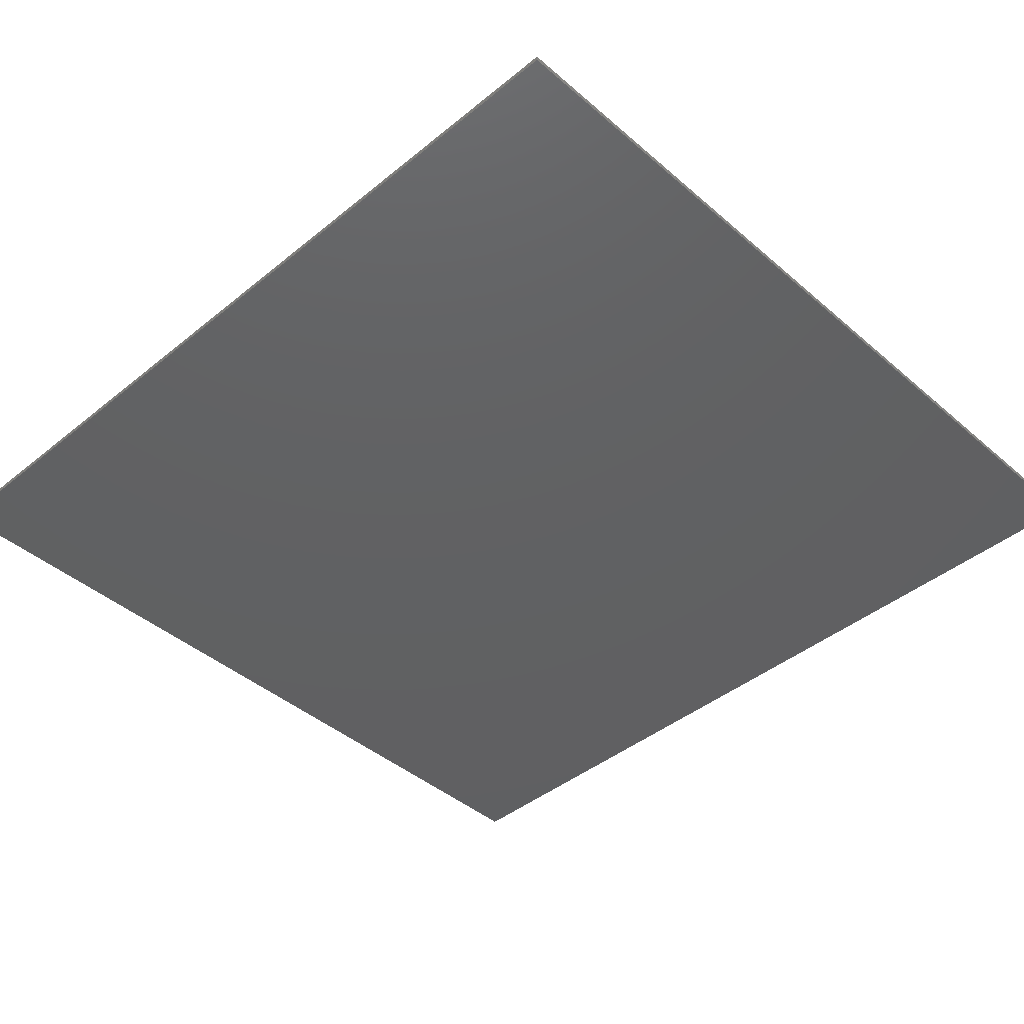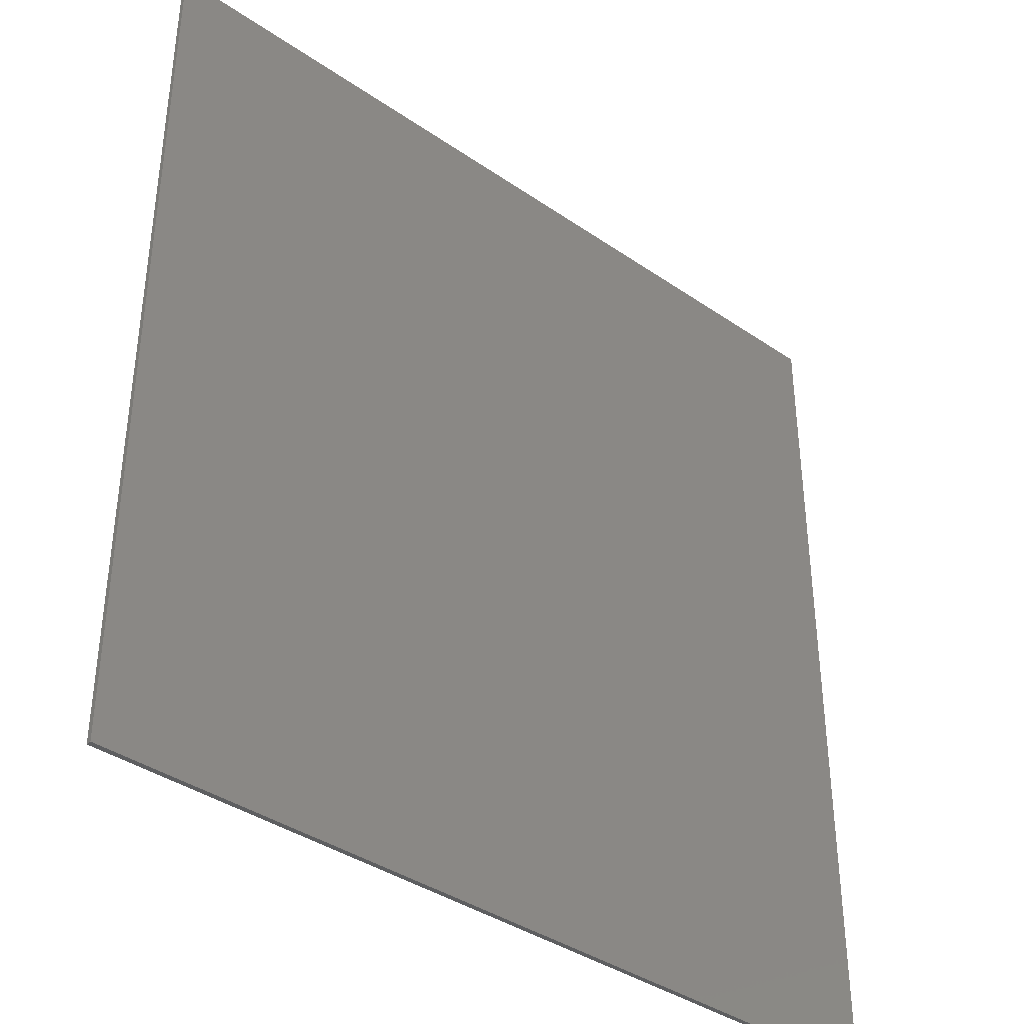
<metadata>
{"format":"stl","ext":"stl","renderer":"f3d","projection":"perspective","resolution":1024,"background":"white","views":[{"elev":-42.4,"azim":134.2,"up":"+Y"},{"elev":-38.5,"azim":-40.9,"up":"+Z"}]}
</metadata>
<code>
# stl→obj: 378 verts, 744 faces
v 8.4 0 8.8
v 8.4 0 -8.8
v -8.4 0 -8.8
v -8.4 0 8.8
v -8.4 -0.1 8.8
v 8.4 -0.1 8.8
v -8.4 -0.1 -8.8
v 8.4 -0.1 -8.8
v -3.92 -0.1 6.928
v -4.242 -0.1 6.907
v -4.081 -0.1 5.685
v -3.92 -0.1 5.696
v -4.558 -0.1 6.844
v -4.239 -0.1 5.654
v -4.863 -0.1 6.74
v -4.391 -0.1 5.602
v -5.152 -0.1 6.598
v -4.536 -0.1 5.531
v -5.42 -0.1 6.419
v -4.67 -0.1 5.441
v -5.662 -0.1 6.206
v -4.791 -0.1 5.335
v -5.875 -0.1 5.964
v -4.897 -0.1 5.214
v -6.054 -0.1 5.696
v -4.987 -0.1 5.08
v -6.197 -0.1 5.407
v -5.058 -0.1 4.936
v -6.3 -0.1 5.102
v -5.11 -0.1 4.783
v -6.363 -0.1 4.786
v -5.141 -0.1 4.625
v -6.384 -0.1 4.464
v -5.152 -0.1 4.464
v 6.384 -0.1 4.464
v 6.363 -0.1 4.786
v 5.141 -0.1 4.625
v 5.152 -0.1 4.464
v 6.3 -0.1 5.102
v 5.11 -0.1 4.783
v 6.197 -0.1 5.407
v 5.058 -0.1 4.936
v 6.054 -0.1 5.696
v 4.987 -0.1 5.08
v 5.875 -0.1 5.964
v 4.897 -0.1 5.214
v 5.662 -0.1 6.206
v 4.791 -0.1 5.335
v 5.42 -0.1 6.419
v 4.67 -0.1 5.441
v 5.152 -0.1 6.598
v 4.536 -0.1 5.531
v 4.863 -0.1 6.74
v 4.391 -0.1 5.602
v 4.558 -0.1 6.844
v 4.239 -0.1 5.654
v 4.242 -0.1 6.907
v 4.081 -0.1 5.685
v 3.92 -0.1 6.928
v 3.92 -0.1 5.696
v 3.92 -0.1 -1.808
v 4.242 -0.1 -1.787
v 4.081 -0.1 -0.5654
v 3.92 -0.1 -0.576
v 4.558 -0.1 -1.724
v 4.239 -0.1 -0.534
v 4.863 -0.1 -1.621
v 4.391 -0.1 -0.4822
v 5.152 -0.1 -1.478
v 4.536 -0.1 -0.4109
v 5.42 -0.1 -1.299
v 4.67 -0.1 -0.3215
v 5.662 -0.1 -1.086
v 4.791 -0.1 -0.2151
v 5.875 -0.1 -0.8441
v 4.897 -0.1 -0.094
v 6.054 -0.1 -0.576
v 4.987 -0.1 0.04
v 6.197 -0.1 -0.287
v 5.058 -0.1 0.1845
v 6.3 -0.1 0.0183
v 5.11 -0.1 0.3372
v 6.363 -0.1 0.3344
v 5.141 -0.1 0.4952
v 6.384 -0.1 0.656
v 5.152 -0.1 0.656
v -6.384 -0.1 0.656
v -6.363 -0.1 0.3344
v -5.141 -0.1 0.4952
v -5.152 -0.1 0.656
v -6.3 -0.1 0.0183
v -5.11 -0.1 0.3372
v -6.197 -0.1 -0.287
v -5.058 -0.1 0.1845
v -6.054 -0.1 -0.576
v -4.987 -0.1 0.04
v -5.875 -0.1 -0.8441
v -4.897 -0.1 -0.094
v -5.662 -0.1 -1.086
v -4.791 -0.1 -0.2151
v -5.42 -0.1 -1.299
v -4.67 -0.1 -0.3215
v -5.152 -0.1 -1.478
v -4.536 -0.1 -0.4109
v -4.863 -0.1 -1.621
v -4.391 -0.1 -0.4822
v -4.558 -0.1 -1.724
v -4.239 -0.1 -0.534
v -4.242 -0.1 -1.787
v -4.081 -0.1 -0.5654
v -3.92 -0.1 -1.808
v -3.92 -0.1 -0.576
v -4.436 -0.1 0.2255
v -4.436 -0.1 0.096
v -4.279 -0.1 0.2255
v -4.096 -0.1 0.2417
v -2.312 -0.1 0.096
v -3.962 -0.1 0.2902
v -3.866 -0.1 0.3668
v -3.776 -0.1 0.614
v -3.799 -0.1 0.4671
v -2.599 -0.1 0.5091
v -2.231 -0.1 0.3551
v -2.389 -0.1 0.3682
v -2.033 -0.1 0.1007
v -1.872 -0.1 0.3993
v -1.809 -0.1 0.1147
v -2.62 -0.1 0.6324
v -2.504 -0.1 0.4075
v -2.627 -0.1 0.8695
v -3.962 -0.1 4.644
v -3.864 -0.1 4.57
v -2.627 -0.1 4.572
v -3.806 -0.1 4.485
v -3.777 -0.1 4.326
v -4.436 -0.1 4.842
v -4.436 -0.1 4.713
v -4.279 -0.1 4.713
v -4.1 -0.1 4.695
v -2.312 -0.1 4.842
v -3.768 -0.1 4.03
v -3.768 -0.1 0.908
v -2.274 -0.1 4.562
v -1.995 -0.1 4.527
v -1.907 -0.1 4.828
v -1.79 -0.1 4.468
v -1.544 -0.1 4.784
v -1.64 -0.1 0.138
v -1.575 -0.1 0.5324
v -1.334 -0.1 0.207
v -1.339 -0.1 0.754
v -1.062 -0.1 0.2928
v -0.8225 -0.1 0.3953
v -1.155 -0.1 1.061
v 0.066 -0.1 1.268
v -0.9451 -0.1 1.897
v -1.024 -0.1 1.442
v -0.2327 -0.1 0.8362
v -0.6084 -0.1 0.5181
v -0.4118 -0.1 0.6652
v -0.0729 -0.1 1.036
v 0.1838 -0.1 1.533
v 0.3268 -0.1 2.13
v 0.2732 -0.1 1.823
v -0.9187 -0.1 2.427
v -0.9433 -0.1 4.611
v -1.206 -0.1 3.886
v -0.6457 -0.1 4.451
v 0.0175 -0.1 3.753
v -1.08 -0.1 3.591
v -0.9905 -0.1 3.249
v -0.3863 -0.1 4.255
v -1.567 -0.1 4.335
v -1.223 -0.1 4.712
v -1.372 -0.1 4.141
v -0.9367 -0.1 2.861
v 0.1607 -0.1 3.457
v 0.263 -0.1 3.142
v 0.3244 -0.1 2.808
v 0.3447 -0.1 2.455
v -0.1653 -0.1 4.022
v -0.0998 -0.1 0.2255
v -0.0998 -0.1 0.096
v 0.1763 -0.1 0.2408
v 0.3465 -0.1 0.2867
v 1.757 -0.1 0.4513
v 0.5111 -0.1 0.446
v 0.4462 -0.1 0.3572
v 1.876 -0.1 0.379
v 1.661 -0.1 0.7365
v 0.5464 -0.1 0.6158
v 1.685 -0.1 0.5707
v 0.5582 -0.1 0.9291
v 1.664 -0.1 0.9115
v 1.664 -0.1 2.434
v 2.312 -0.1 0.096
v 2.042 -0.1 0.3551
v 2.311 -0.1 0.3861
v 2.558 -0.1 0.4793
v 2.938 -0.1 2.612
v 2.397 -0.1 2.819
v 2.469 -0.1 2.333
v 2.26 -0.1 2.39
v 1.992 -0.1 2.424
v 2.211 -0.1 2.757
v 2.786 -0.1 0.1224
v 1.664 -0.1 4.576
v 0.5111 -0.1 4.494
v 0.5464 -0.1 4.323
v 0.5582 -0.1 4.009
v 1.664 -0.1 2.707
v 1.967 -0.1 2.72
v -0.0998 -0.1 4.842
v -0.0998 -0.1 4.713
v 0.1742 -0.1 4.698
v 0.3447 -0.1 4.653
v 0.4458 -0.1 4.583
v 2.175 -0.1 4.842
v 2.606 -0.1 2.954
v 1.974 -0.1 4.566
v 2.221 -0.1 4.532
v 2.406 -0.1 4.474
v 2.666 -0.1 4.826
v 2.611 -0.1 4.345
v 2.767 -0.1 0.6315
v 3.2 -0.1 0.2018
v 3.015 -0.1 1.09
v 2.921 -0.1 0.8398
v 3.554 -0.1 0.3342
v 3.047 -0.1 1.367
v 4.087 -0.1 0.7735
v 2.71 -0.1 2.188
v 2.893 -0.1 1.963
v 4.235 -0.1 1.722
v 3.03 -0.1 1.581
v 2.978 -0.1 1.78
v 3.887 -0.1 2.231
v 3.344 -0.1 2.5
v 3.848 -0.1 0.5195
v 4.231 -0.1 1.069
v 4.279 -0.1 1.405
v 3.66 -0.1 2.373
v 4.104 -0.1 1.998
v 2.854 -0.1 3.365
v 2.76 -0.1 3.134
v 3.314 -0.1 2.73
v 2.886 -0.1 3.652
v 3.813 -0.1 3.038
v 3.975 -0.1 4.066
v 2.855 -0.1 3.939
v 3.051 -0.1 4.777
v 2.761 -0.1 4.168
v 3.33 -0.1 4.697
v 3.541 -0.1 4.584
v 3.606 -0.1 2.872
v 3.951 -0.1 3.225
v 4.034 -0.1 3.428
v 4.062 -0.1 3.648
v 4.04 -0.1 3.861
v 3.719 -0.1 4.439
v 3.866 -0.1 4.263
v -6.384 -0.1 6.928
v 6.384 -0.1 6.928
v 6.384 -0.1 -1.808
v -6.384 -0.1 -1.808
v -6.32 -0.1 -3.52
v -6.32 -0.1 -3.12
v -6.48 -0.1 -3.16
v -6.48 -0.1 -3.48
v -3.04 -0.1 -3.52
v -2.64 -0.1 -3.12
v -2.96 -0.1 -3.56
v -2.44 -0.1 -3.16
v -2.32 -0.1 -3.24
v -2.92 -0.1 -3.64
v -2.28 -0.1 -3.36
v -2.28 -0.1 -3.68
v -2.92 -0.1 -3.76
v -2.32 -0.1 -3.84
v -2.96 -0.1 -3.88
v -2.48 -0.1 -4
v -5.48 -0.1 -6.64
v -4.92 -0.1 -6.76
v -5.52 -0.1 -6.76
v -5.04 -0.1 -6.84
v -5.44 -0.1 -6.84
v -1.72 -0.1 -4.4
v -2.2 -0.1 -4.4
v -2.12 -0.1 -4.52
v -1.8 -0.1 -4.52
v -1.72 -0.1 -4
v -2.2 -0.1 -3.96
v -2.16 -0.1 -3.72
v -1.68 -0.1 -3.84
v -1.96 -0.1 -3.48
v -1.52 -0.1 -3.68
v -1.68 -0.1 -3.28
v -1.2 -0.1 -3.56
v -1.28 -0.1 -3.16
v -0.72 -0.1 -3.52
v -0.72 -0.1 -3.12
v 0.8 -0.1 -3.52
v 0.8 -0.1 -3.12
v 1.32 -0.1 -3.2
v 1.12 -0.1 -3.6
v 1.64 -0.1 -3.36
v 1.32 -0.1 -3.72
v 1.88 -0.1 -3.6
v 1.44 -0.1 -3.88
v 1.96 -0.1 -3.88
v 1.48 -0.1 -4.08
v 2 -0.1 -4.24
v 1.48 -0.1 -4.64
v 1.96 -0.1 -4.72
v 1.4 -0.1 -4.8
v 1.8 -0.1 -4.96
v 1.24 -0.1 -4.92
v 1.6 -0.1 -5.16
v 1.28 -0.1 -5.32
v 0.92 -0.1 -5
v 0.92 -0.1 -5.4
v -1.08 -0.1 -5.16
v -1.08 -0.1 -5.56
v -1.52 -0.1 -5.24
v -1.4 -0.1 -5.6
v -1.8 -0.1 -5.36
v -1.56 -0.1 -5.68
v -2 -0.1 -5.52
v -1.64 -0.1 -5.84
v -2.16 -0.1 -5.76
v -1.68 -0.1 -6
v -2.2 -0.1 -6
v -1.68 -0.1 -6.4
v -2.2 -0.1 -6.68
v -2.12 -0.1 -6.8
v -1.6 -0.1 -6.48
v -1.96 -0.1 -6.84
v 1.84 -0.1 -6.48
v 1.84 -0.1 -6.84
v 1.96 -0.1 -6.52
v 1.96 -0.1 -6.8
v 5.56 -0.1 -3.12
v 5.04 -0.1 -3.12
v 5.2 -0.1 -3.56
v 5.68 -0.1 -3.16
v 5.8 -0.1 -3.28
v 5.28 -0.1 -3.72
v 5.8 -0.1 -5.4
v 5.28 -0.1 -5.4
v 5.24 -0.1 -5.56
v 5.84 -0.1 -5.56
v 5.12 -0.1 -5.64
v 5.96 -0.1 -5.64
v 5.12 -0.1 -6.08
v 5.96 -0.1 -6.08
v 6.28 -0.1 -5.64
v 6.28 -0.1 -6.08
v 6.36 -0.1 -5.68
v 6.36 -0.1 -6
v 5.24 -0.1 -6.16
v 5.84 -0.1 -6.16
v 5.28 -0.1 -6.28
v 5.8 -0.1 -6.28
v 5.28 -0.1 -6.8
v 5.8 -0.1 -6.8
v 5.36 -0.1 -6.92
v 5.72 -0.1 -6.92
v 2.76 -0.1 -5.64
v 2.24 -0.1 -6.08
v 2.16 -0.1 -6.04
v 2.6 -0.1 -5.6
v 2.08 -0.1 -5.92
v 2.08 -0.1 -5.28
v 2.6 -0.1 -5.44
v 2.2 -0.1 -5.12
v 2.72 -0.1 -5.28
v 4.8 -0.1 -3.2
v 4.96 -0.1 -3.6
f 1 2 3
f 3 4 1
f 5 6 1
f 1 4 5
f 7 5 4
f 4 3 7
f 8 7 3
f 3 2 8
f 6 8 2
f 2 1 6
f 9 10 11
f 11 12 9
f 10 13 14
f 14 11 10
f 13 15 16
f 16 14 13
f 15 17 18
f 18 16 15
f 17 19 20
f 20 18 17
f 19 21 22
f 22 20 19
f 21 23 24
f 24 22 21
f 23 25 26
f 26 24 23
f 25 27 28
f 28 26 25
f 27 29 30
f 30 28 27
f 29 31 32
f 32 30 29
f 31 33 34
f 34 32 31
f 35 36 37
f 37 38 35
f 36 39 40
f 40 37 36
f 39 41 42
f 42 40 39
f 41 43 44
f 44 42 41
f 43 45 46
f 46 44 43
f 45 47 48
f 48 46 45
f 47 49 50
f 50 48 47
f 49 51 52
f 52 50 49
f 51 53 54
f 54 52 51
f 53 55 56
f 56 54 53
f 55 57 58
f 58 56 55
f 57 59 60
f 60 58 57
f 61 62 63
f 63 64 61
f 62 65 66
f 66 63 62
f 65 67 68
f 68 66 65
f 67 69 70
f 70 68 67
f 69 71 72
f 72 70 69
f 71 73 74
f 74 72 71
f 73 75 76
f 76 74 73
f 75 77 78
f 78 76 75
f 77 79 80
f 80 78 77
f 79 81 82
f 82 80 79
f 81 83 84
f 84 82 81
f 83 85 86
f 86 84 83
f 87 88 89
f 89 90 87
f 88 91 92
f 92 89 88
f 91 93 94
f 94 92 91
f 93 95 96
f 96 94 93
f 95 97 98
f 98 96 95
f 97 99 100
f 100 98 97
f 99 101 102
f 102 100 99
f 101 103 104
f 104 102 101
f 103 105 106
f 106 104 103
f 105 107 108
f 108 106 105
f 107 109 110
f 110 108 107
f 109 111 112
f 112 110 109
f 87 90 34
f 34 33 87
f 86 85 35
f 35 38 86
f 60 59 9
f 9 12 60
f 61 64 112
f 112 111 61
f 113 114 115
f 116 115 114
f 116 117 118
f 119 118 117
f 120 121 122
f 119 122 121
f 116 114 117
f 117 123 124
f 123 117 125
f 123 125 126
f 126 125 127
f 122 128 120
f 124 129 117
f 119 129 122
f 129 119 117
f 120 128 130
f 131 132 133
f 134 135 133
f 132 134 133
f 136 137 138
f 138 139 136
f 140 136 139
f 139 131 140
f 141 142 130
f 141 130 133
f 142 120 130
f 140 131 133
f 140 133 143
f 143 144 145
f 145 144 146
f 143 145 140
f 146 147 145
f 133 135 141
f 126 127 148
f 149 148 150
f 149 150 151
f 151 150 152
f 153 154 151
f 155 156 157
f 157 154 158
f 152 153 151
f 159 160 154
f 158 154 160
f 157 158 161
f 162 156 155
f 163 156 164
f 162 164 156
f 161 155 157
f 159 154 153
f 156 163 165
f 166 167 168
f 169 170 171
f 172 167 170
f 173 147 146
f 147 173 174
f 175 166 174
f 166 175 167
f 175 174 173
f 171 176 177
f 178 177 176
f 176 179 178
f 180 179 165
f 165 163 180
f 167 172 168
f 181 172 170
f 181 170 169
f 177 169 171
f 165 179 176
f 149 126 148
f 182 183 184
f 185 184 183
f 186 187 188
f 188 185 189
f 190 191 192
f 193 190 194
f 190 193 191
f 195 193 194
f 192 191 187
f 185 183 196
f 186 188 189
f 197 196 198
f 196 197 189
f 198 196 199
f 185 196 189
f 200 201 202
f 203 202 201
f 204 203 205
f 196 206 199
f 186 192 187
f 207 208 209
f 210 195 211
f 211 195 212
f 209 210 207
f 211 207 210
f 213 214 215
f 216 217 207
f 215 216 213
f 213 216 218
f 208 207 217
f 210 193 195
f 212 195 204
f 200 219 201
f 204 205 212
f 207 220 218
f 218 221 222
f 221 218 220
f 223 218 222
f 207 218 216
f 222 224 223
f 203 201 205
f 225 206 226
f 227 228 229
f 226 228 225
f 230 227 231
f 200 232 233
f 234 235 230
f 236 235 237
f 233 236 238
f 226 229 228
f 225 199 206
f 239 231 227
f 240 241 230
f 230 231 240
f 241 234 230
f 236 242 238
f 235 243 237
f 242 236 237
f 235 234 243
f 227 229 239
f 200 233 238
f 244 245 246
f 247 244 248
f 246 245 200
f 249 250 247
f 219 200 245
f 224 251 223
f 224 252 251
f 253 251 252
f 250 254 252
f 254 253 252
f 255 244 246
f 256 247 248
f 257 258 247
f 247 256 257
f 247 258 259
f 250 260 254
f 249 261 250
f 250 261 260
f 249 247 259
f 244 255 248
f 202 232 200
f 22 12 11
f 11 20 22
f 20 11 14
f 14 18 20
f 18 14 16
f 22 32 34
f 32 22 24
f 24 30 32
f 30 24 26
f 26 28 30
f 48 38 37
f 37 46 48
f 46 37 40
f 40 44 46
f 44 40 42
f 48 58 60
f 58 48 50
f 50 56 58
f 56 50 52
f 52 54 56
f 74 64 63
f 63 72 74
f 72 63 66
f 66 70 72
f 70 66 68
f 74 84 86
f 84 74 76
f 76 82 84
f 82 76 78
f 78 80 82
f 100 90 89
f 89 98 100
f 98 89 92
f 92 96 98
f 96 92 94
f 100 110 112
f 110 100 102
f 102 108 110
f 108 102 104
f 104 106 108
f 10 9 262
f 13 10 262
f 15 13 262
f 17 15 262
f 19 17 262
f 21 19 262
f 23 21 262
f 25 23 262
f 27 25 262
f 29 27 262
f 31 29 262
f 33 31 262
f 36 35 263
f 39 36 263
f 41 39 263
f 43 41 263
f 45 43 263
f 47 45 263
f 49 47 263
f 51 49 263
f 53 51 263
f 55 53 263
f 57 55 263
f 59 57 263
f 62 61 264
f 65 62 264
f 67 65 264
f 69 67 264
f 71 69 264
f 73 71 264
f 75 73 264
f 77 75 264
f 79 77 264
f 81 79 264
f 83 81 264
f 85 83 264
f 88 87 265
f 91 88 265
f 93 91 265
f 95 93 265
f 97 95 265
f 99 97 265
f 101 99 265
f 103 101 265
f 105 103 265
f 107 105 265
f 109 107 265
f 111 109 265
f 90 100 22
f 22 34 90
f 74 86 38
f 38 48 74
f 48 60 12
f 12 22 48
f 64 74 100
f 100 112 64
f 100 114 113
f 120 142 113
f 113 115 120
f 100 117 114
f 22 100 113
f 113 137 22
f 125 117 100
f 118 120 115
f 115 116 118
f 183 127 125
f 125 100 183
f 121 120 118
f 118 119 121
f 124 123 130
f 130 128 124
f 149 130 123
f 123 126 149
f 124 128 122
f 122 129 124
f 137 113 142
f 142 141 137
f 148 127 183
f 148 183 150
f 182 160 159
f 159 183 182
f 153 152 183
f 159 153 183
f 183 152 150
f 154 157 156
f 156 130 154
f 149 151 154
f 154 130 149
f 161 158 182
f 193 162 155
f 193 164 162
f 161 182 155
f 160 182 158
f 164 193 163
f 196 183 100
f 100 74 196
f 134 132 131
f 131 135 134
f 143 175 173
f 173 144 143
f 144 173 146
f 171 170 143
f 143 133 171
f 131 139 138
f 138 135 131
f 135 138 137
f 137 141 135
f 136 22 137
f 147 213 22
f 22 145 147
f 140 145 22
f 140 22 136
f 175 143 170
f 170 167 175
f 210 180 163
f 163 193 210
f 210 177 178
f 214 169 177
f 177 210 214
f 178 179 210
f 166 168 213
f 174 166 213
f 181 169 214
f 168 172 214
f 214 213 168
f 214 172 181
f 174 213 147
f 171 133 130
f 130 176 171
f 156 165 176
f 176 130 156
f 182 184 185
f 185 191 182
f 185 188 187
f 187 191 185
f 190 192 186
f 186 189 190
f 199 194 197
f 197 198 199
f 189 197 194
f 194 190 189
f 155 182 191
f 191 193 155
f 233 232 202
f 202 194 233
f 194 202 203
f 203 204 195
f 195 194 203
f 226 206 74
f 230 194 228
f 228 227 230
f 229 74 239
f 74 229 226
f 231 239 74
f 240 231 74
f 74 241 240
f 206 196 74
f 194 236 233
f 230 235 236
f 236 194 230
f 255 242 237
f 237 248 255
f 234 257 243
f 234 241 74
f 74 48 234
f 199 225 228
f 228 194 199
f 179 180 210
f 217 216 215
f 215 209 217
f 207 212 205
f 205 220 207
f 247 205 201
f 201 244 247
f 207 211 212
f 217 209 208
f 252 224 222
f 222 250 252
f 218 223 48
f 205 247 221
f 221 220 205
f 247 250 222
f 222 221 247
f 22 213 218
f 218 48 22
f 201 219 245
f 245 244 201
f 215 214 210
f 210 209 215
f 200 238 246
f 246 238 242
f 242 255 246
f 237 243 257
f 257 256 237
f 248 237 256
f 253 254 48
f 251 253 48
f 249 259 48
f 260 261 48
f 48 261 249
f 260 48 254
f 259 258 48
f 251 48 223
f 257 234 48
f 48 258 257
f 266 267 268
f 268 269 266
f 267 266 270
f 270 271 267
f 271 270 272
f 272 273 271
f 274 273 272
f 272 275 274
f 276 274 275
f 275 277 276
f 277 275 278
f 278 279 277
f 279 278 280
f 280 281 279
f 281 280 282
f 282 283 281
f 283 282 284
f 284 285 283
f 284 286 285
f 287 288 289
f 289 290 287
f 288 287 291
f 291 292 288
f 293 292 291
f 291 294 293
f 295 293 294
f 294 296 295
f 297 295 296
f 296 298 297
f 299 297 298
f 298 300 299
f 301 299 300
f 300 302 301
f 303 301 302
f 302 304 303
f 304 302 305
f 305 306 304
f 306 305 307
f 307 308 306
f 308 307 309
f 309 310 308
f 310 309 311
f 311 312 310
f 312 311 313
f 313 314 312
f 314 313 315
f 315 316 314
f 316 315 317
f 317 318 316
f 319 318 317
f 317 320 319
f 321 319 320
f 320 322 321
f 323 321 322
f 322 324 323
f 325 323 324
f 324 326 325
f 327 325 326
f 326 328 327
f 329 327 328
f 328 330 329
f 331 329 330
f 330 332 331
f 333 331 332
f 332 334 333
f 333 334 335
f 335 336 333
f 336 335 337
f 337 338 336
f 338 337 339
f 339 340 338
f 340 339 341
f 342 343 344
f 344 345 342
f 346 345 344
f 344 347 346
f 348 346 347
f 347 349 348
f 348 349 350
f 350 351 348
f 351 350 352
f 352 353 351
f 353 352 354
f 354 355 353
f 356 353 355
f 355 357 356
f 358 356 357
f 357 359 358
f 355 354 360
f 360 361 355
f 361 360 362
f 362 363 361
f 363 362 364
f 364 365 363
f 365 364 366
f 366 367 365
f 354 352 368
f 368 369 354
f 370 369 368
f 368 371 370
f 372 370 371
f 371 373 372
f 373 371 374
f 374 375 373
f 375 374 376
f 377 375 376
f 376 378 377
f 343 377 378
f 378 344 343
f 6 5 262
f 262 263 6
f 6 263 264
f 264 8 6
f 8 264 358
f 358 359 8
f 359 357 8
f 8 357 355
f 355 361 8
f 8 361 363
f 363 365 8
f 365 367 8
f 367 366 8
f 8 366 341
f 341 339 8
f 8 339 337
f 337 7 8
f 335 7 337
f 7 335 334
f 334 285 7
f 285 286 7
f 284 7 286
f 269 7 284
f 284 266 269
f 266 284 282
f 270 266 282
f 282 280 270
f 270 280 278
f 278 275 270
f 270 275 272
f 268 7 269
f 7 268 265
f 265 5 7
f 5 265 262
f 265 268 267
f 265 267 271
f 271 264 265
f 264 271 273
f 273 299 264
f 299 273 274
f 274 297 299
f 297 274 276
f 276 295 297
f 295 276 277
f 277 293 295
f 293 277 279
f 279 292 293
f 292 279 281
f 281 288 292
f 288 281 283
f 283 330 288
f 330 283 332
f 334 332 283
f 283 285 334
f 289 288 330
f 330 328 289
f 290 289 328
f 328 326 290
f 290 326 324
f 324 287 290
f 287 324 322
f 322 291 287
f 291 322 320
f 320 294 291
f 294 320 317
f 317 296 294
f 296 317 315
f 315 298 296
f 298 315 313
f 313 300 298
f 300 313 311
f 311 302 300
f 302 311 309
f 309 305 302
f 305 309 307
f 264 299 301
f 264 301 303
f 264 303 304
f 264 304 306
f 264 306 308
f 308 377 264
f 377 308 310
f 377 310 312
f 377 312 314
f 314 375 377
f 375 314 316
f 316 373 375
f 373 316 318
f 318 372 373
f 372 318 319
f 319 338 372
f 338 319 321
f 321 336 338
f 336 321 323
f 323 333 336
f 333 323 325
f 325 331 333
f 329 331 325
f 325 327 329
f 370 372 338
f 338 340 370
f 369 370 340
f 340 341 369
f 354 369 341
f 341 364 354
f 354 364 362
f 362 360 354
f 364 341 366
f 347 344 378
f 378 349 347
f 349 378 376
f 376 368 349
f 368 376 374
f 374 371 368
f 349 368 352
f 352 350 349
f 264 377 343
f 264 343 342
f 264 342 345
f 264 345 346
f 264 346 348
f 348 351 264
f 264 351 353
f 353 356 264
f 264 356 358

</code>
